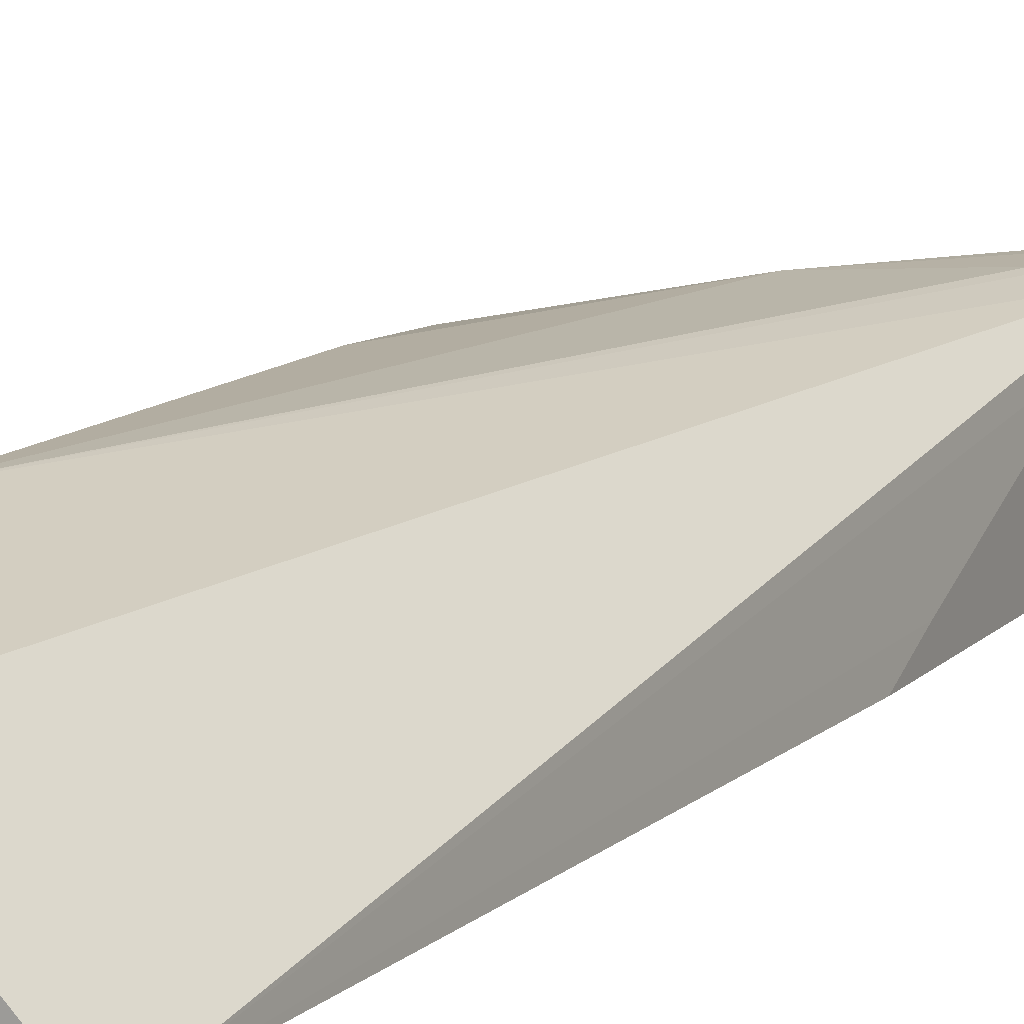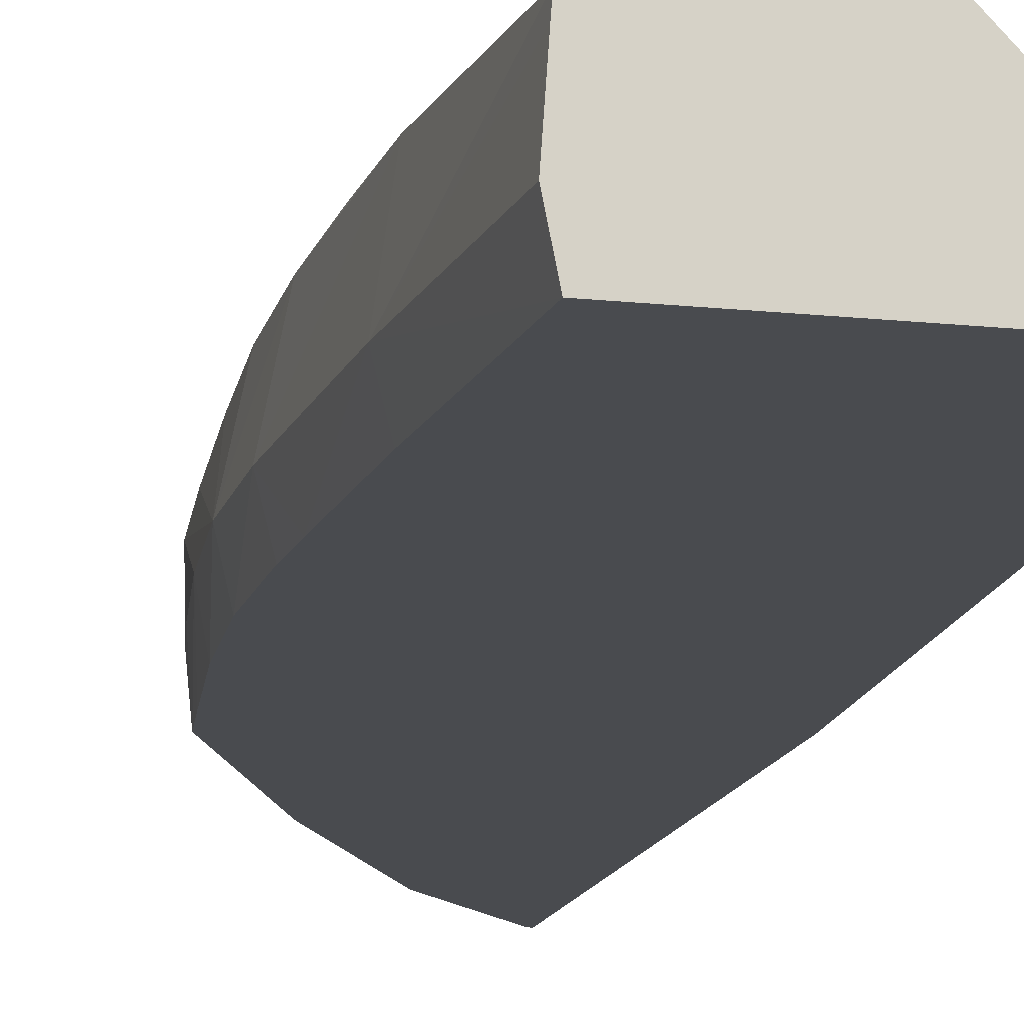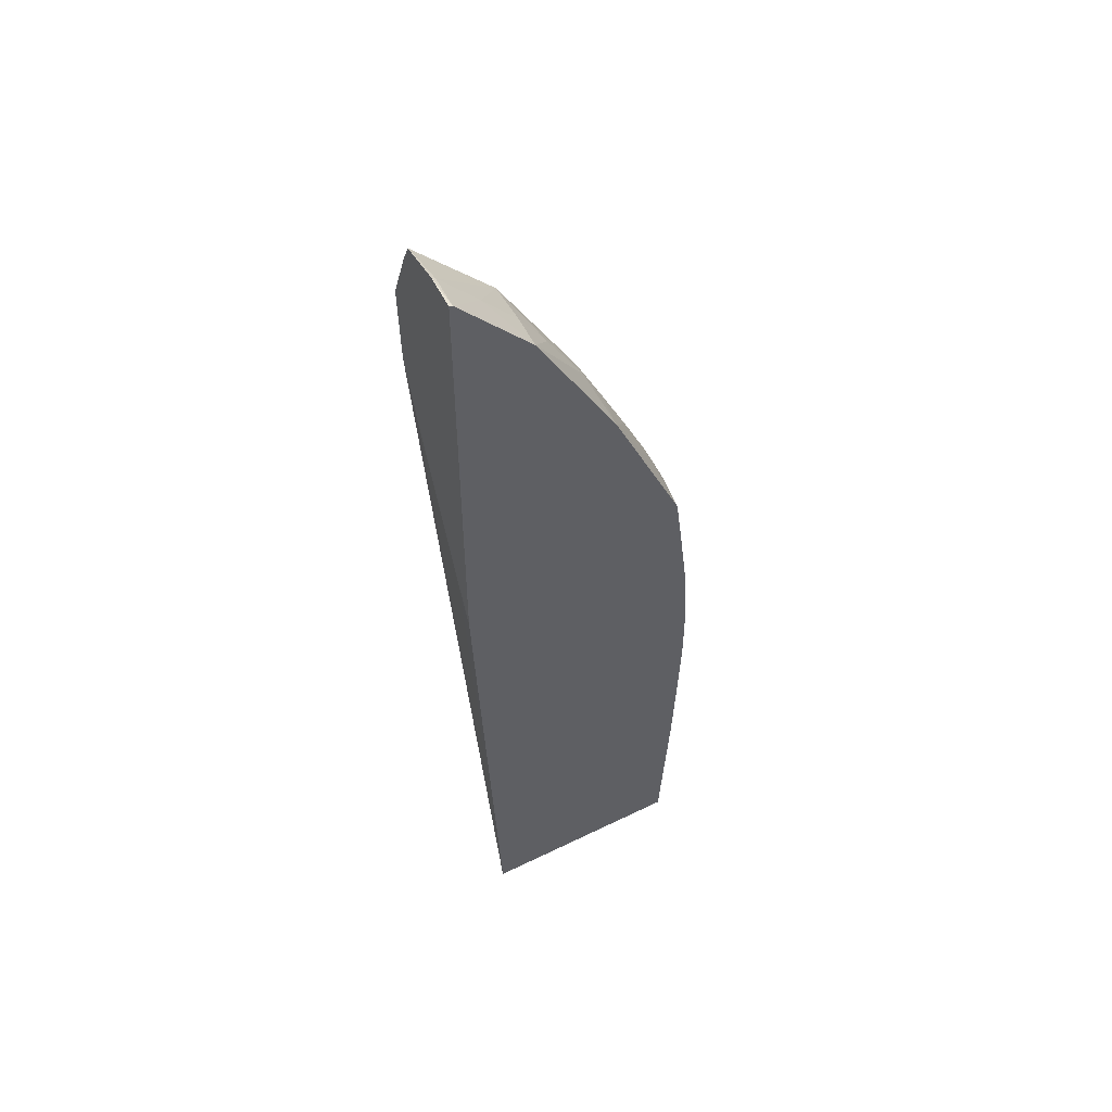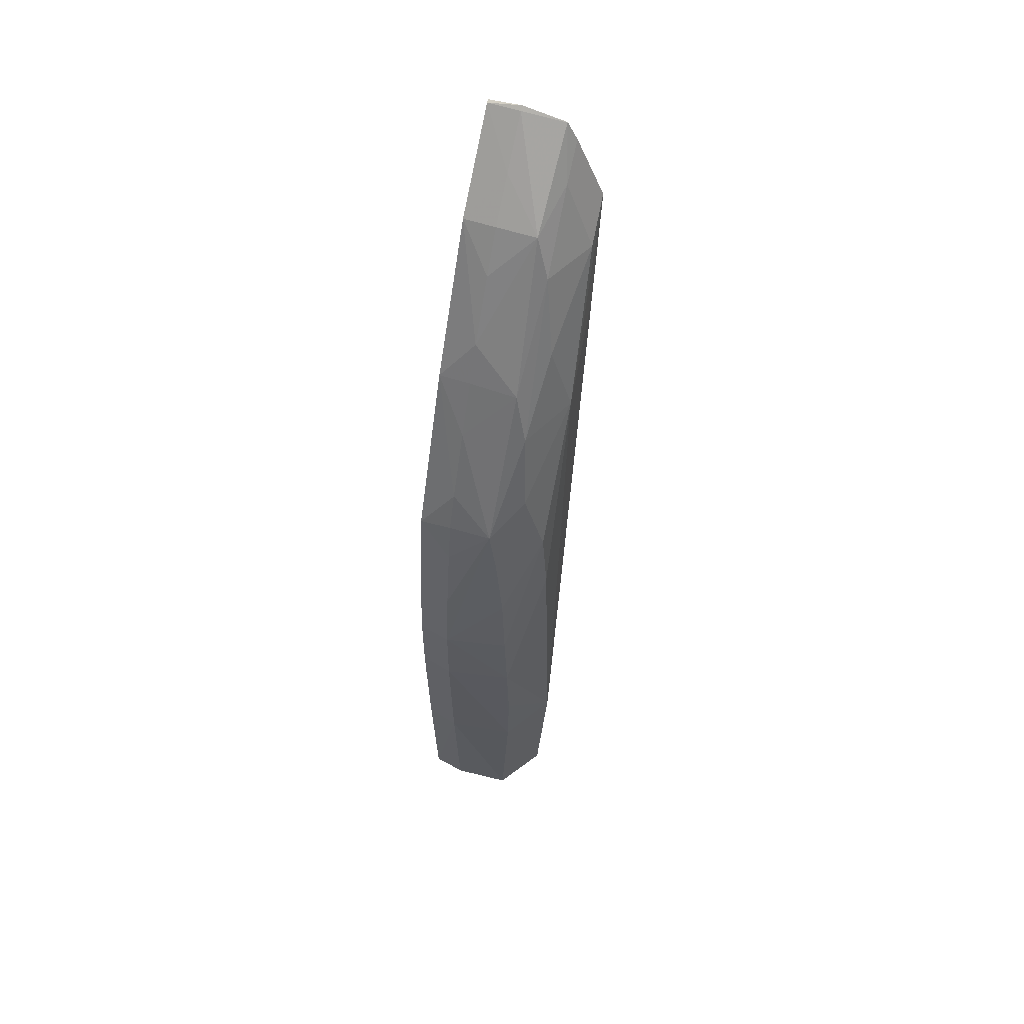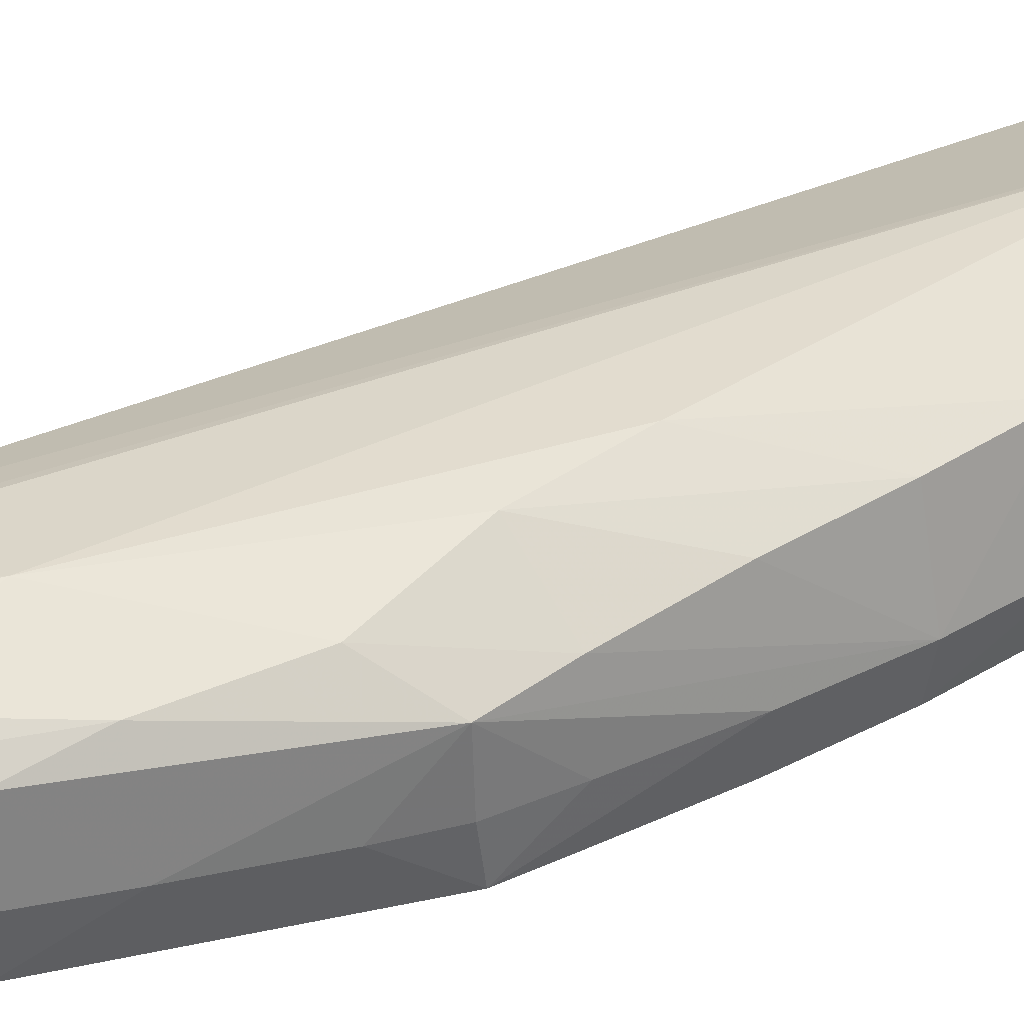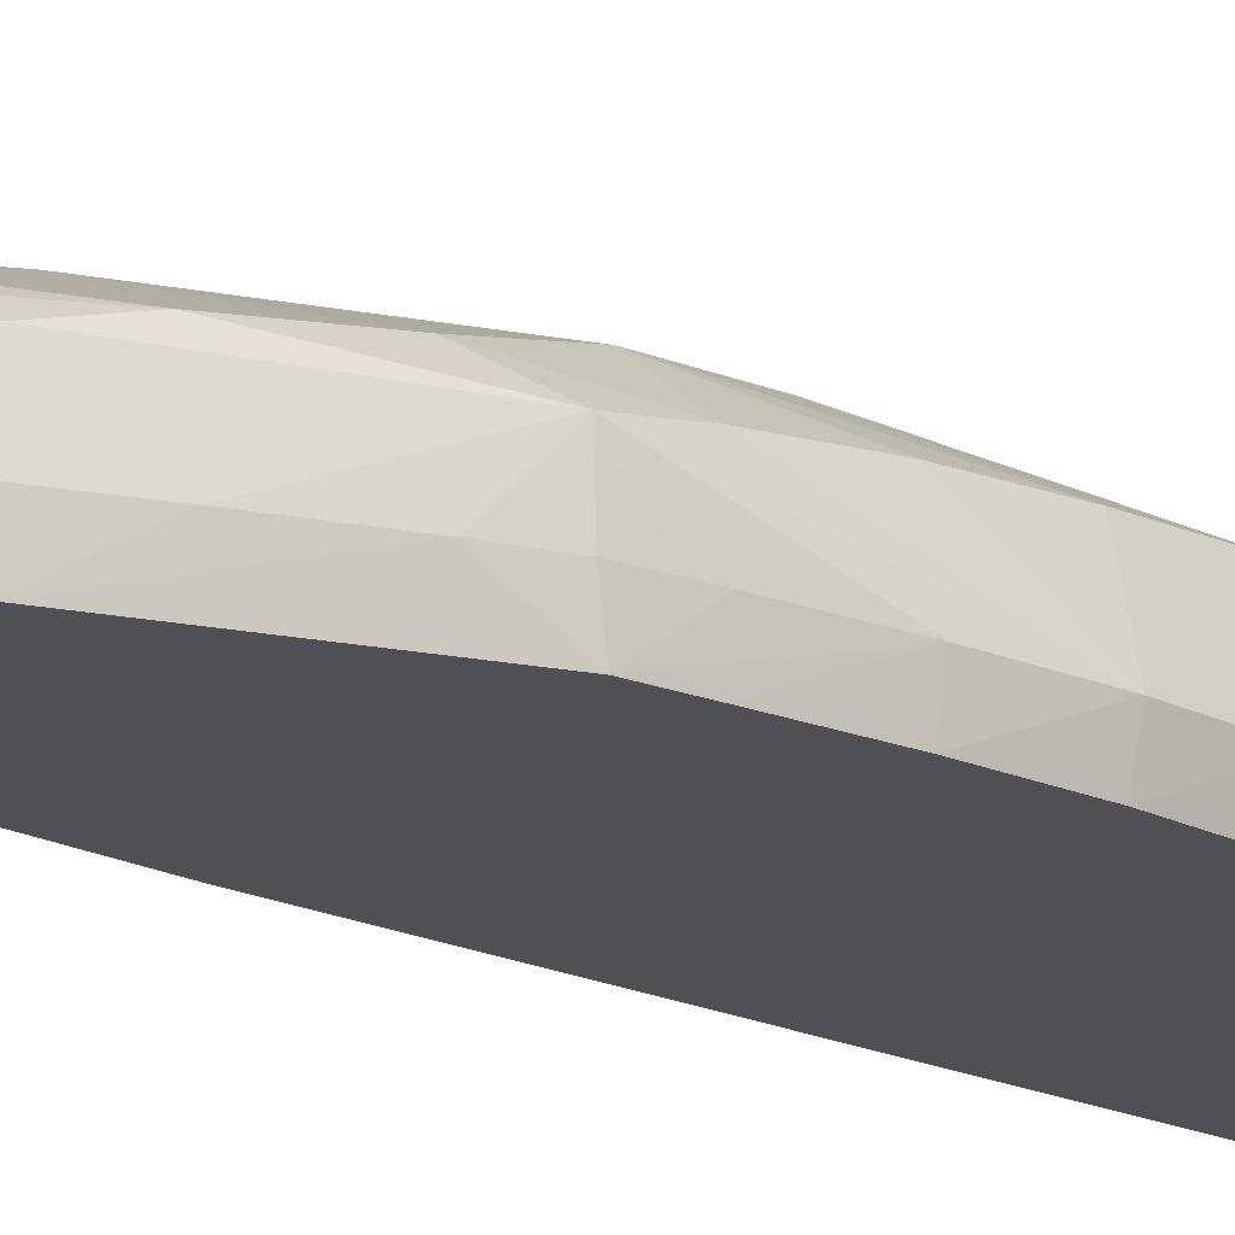
<metadata>
{"format":"obj","ext":"obj","renderer":"f3d","projection":"perspective","resolution":1024,"background":"white","views":[{"elev":12.4,"azim":25.3,"up":"+Z"},{"elev":-14.1,"azim":-13.7,"up":"+Z"},{"elev":53.6,"azim":152.5,"up":"+Y"},{"elev":58.4,"azim":-71.4,"up":"+Y"},{"elev":32.6,"azim":-131.7,"up":"+Z"},{"elev":-19.4,"azim":-134.3,"up":"+Z"}]}
</metadata>
<code>
v -0.05409 0.006918 0.03204
v -0.05375 0.003514 0.03352
v -0.05379 0.006918 0.03351
v -0.05407 0.00862 0.03204
v -0.0539 0.00862 0.03131
v -0.05391 0.006918 0.03131
v -0.05388 0.006056 0.03131
v -0.05397 0.003514 0.03204
v -0.05256 0.003514 0.03426
v -0.05376 0.005216 0.03355
v -0.05363 -0.0002234 0.0333
v -0.05256 -0.0002234 0.03401
v -0.05256 0.01032 0.03411
v -0.05377 0.00862 0.03345
v -0.05366 0.01032 0.03336
v -0.05355 0.01202 0.03318
v -0.05348 0.01311 0.033
v -0.0539 0.01032 0.03204
v -0.05376 0.01032 0.03131
v -0.05378 0.003514 0.03131
v -0.05358 -0.0002234 0.03131
v -0.05372 -0.0002234 0.03204
v -0.05365 -0.0002234 0.03306
v -0.0511 -0.0002234 0.0336
v -0.04837 0.01783 0.03377
v -0.04837 0.01962 0.03385
v -0.04916 0.01713 0.03395
v -0.05086 0.01543 0.03405
v -0.05256 0.01202 0.034
v -0.05266 0.0137 0.03358
v -0.05346 0.01306 0.03204
v -0.05364 0.01202 0.03204
v -0.05216 0.01543 0.03341
v -0.05185 0.01652 0.0331
v -0.05245 0.01543 0.03204
v -0.05313 0.01391 0.03204
v -0.05342 0.01291 0.03131
v -0.05354 0.01202 0.03131
v -0.04888 -0.0002234 0.03131
v -0.04837 0.01655 0.03331
v -0.04837 0.02104 0.03324
v -0.04916 0.01883 0.03388
v -0.05092 0.01711 0.03358
v -0.05032 0.01883 0.03327
v -0.05004 0.01972 0.03295
v -0.05145 0.01747 0.03204
v -0.05188 0.01662 0.03204
v -0.05182 0.01652 0.03131
v -0.04837 0.01178 0.03131
v -0.04837 0.01274 0.03174
v -0.04837 0.02146 0.03301
v -0.04903 0.02039 0.03324
v -0.04838 0.02146 0.03301
v -0.04846 0.02154 0.03204
v -0.04931 0.02059 0.03204
v -0.05006 0.01974 0.03204
v -0.05065 0.01883 0.03204
v -0.05004 0.01972 0.03131
v -0.04837 0.02156 0.03131
v -0.04837 0.02147 0.033
v -0.04837 0.02162 0.03205
v -0.04844 0.02153 0.03131
f 1 2 3
f 1 3 4
f 1 4 5
f 1 5 6
f 1 6 7
f 1 7 8
f 1 8 2
f 2 9 10
f 2 10 3
f 2 8 11
f 2 11 12
f 2 12 9
f 3 10 9
f 3 9 13
f 3 13 14
f 3 14 4
f 4 14 15
f 4 15 16
f 4 16 17
f 4 17 18
f 4 18 19
f 4 19 5
f 5 19 38
f 5 38 37
f 5 37 48
f 5 48 58
f 5 58 62
f 5 62 59
f 5 59 49
f 5 49 39
f 5 39 21
f 5 21 20
f 5 20 7
f 5 7 6
f 7 20 8
f 8 20 21
f 8 21 22
f 8 22 23
f 8 23 11
f 9 12 24
f 9 24 25
f 9 25 26
f 9 26 27
f 9 27 28
f 9 28 13
f 11 23 22
f 11 22 21
f 11 21 39
f 11 39 24
f 11 24 12
f 13 28 29
f 13 29 14
f 14 29 15
f 15 29 16
f 16 29 30
f 16 30 17
f 17 31 32
f 17 32 18
f 17 30 33
f 17 33 34
f 17 34 35
f 17 35 36
f 17 36 31
f 18 32 37
f 18 37 38
f 18 38 19
f 24 39 25
f 25 40 50
f 25 50 49
f 25 49 59
f 25 59 61
f 25 61 60
f 25 60 51
f 25 51 41
f 25 41 26
f 25 39 40
f 26 41 42
f 26 42 28
f 26 28 27
f 28 42 43
f 28 43 33
f 28 33 30
f 28 30 29
f 31 37 32
f 31 36 37
f 33 43 44
f 33 44 34
f 34 44 45
f 34 45 46
f 34 46 47
f 34 47 35
f 35 47 48
f 35 48 36
f 36 48 37
f 39 49 50
f 39 50 40
f 41 51 52
f 41 52 42
f 42 52 44
f 42 44 43
f 44 52 45
f 45 52 53
f 45 53 54
f 45 54 55
f 45 55 56
f 45 56 57
f 45 57 46
f 46 57 58
f 46 58 48
f 46 48 47
f 51 60 53
f 51 53 52
f 53 60 61
f 53 61 54
f 54 61 62
f 54 62 55
f 55 58 56
f 55 62 58
f 56 58 57
f 59 62 61

</code>
